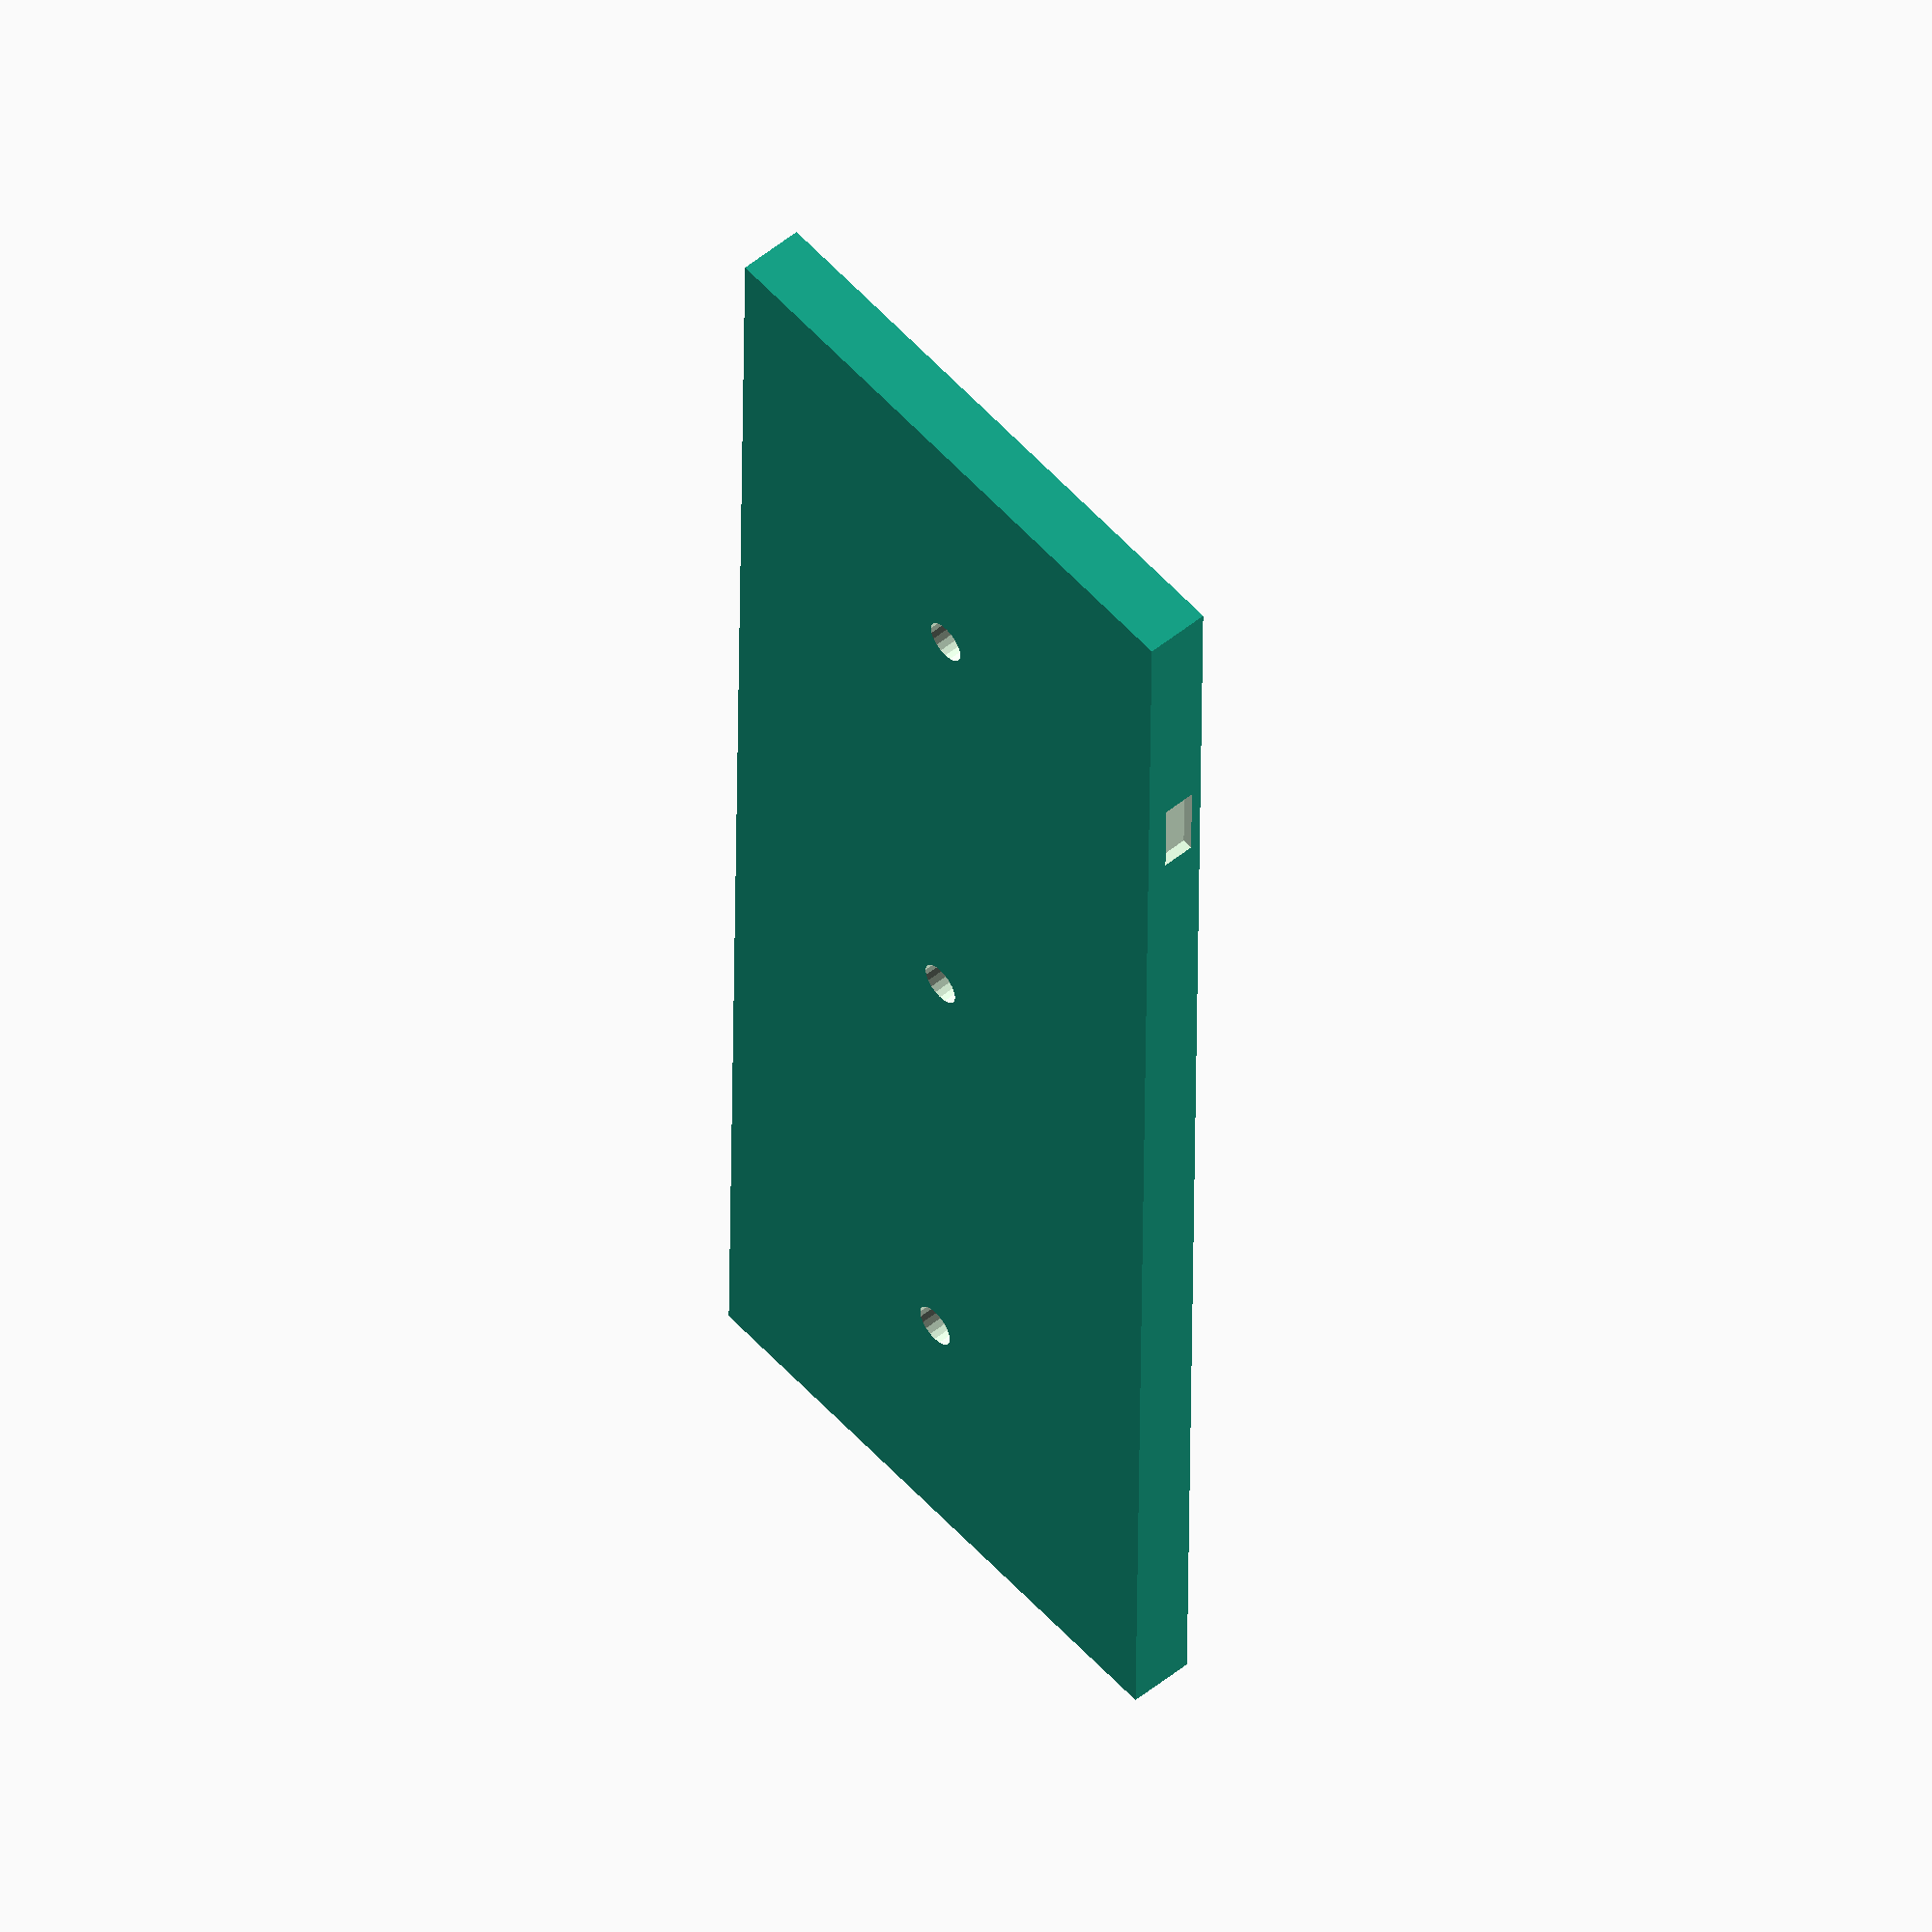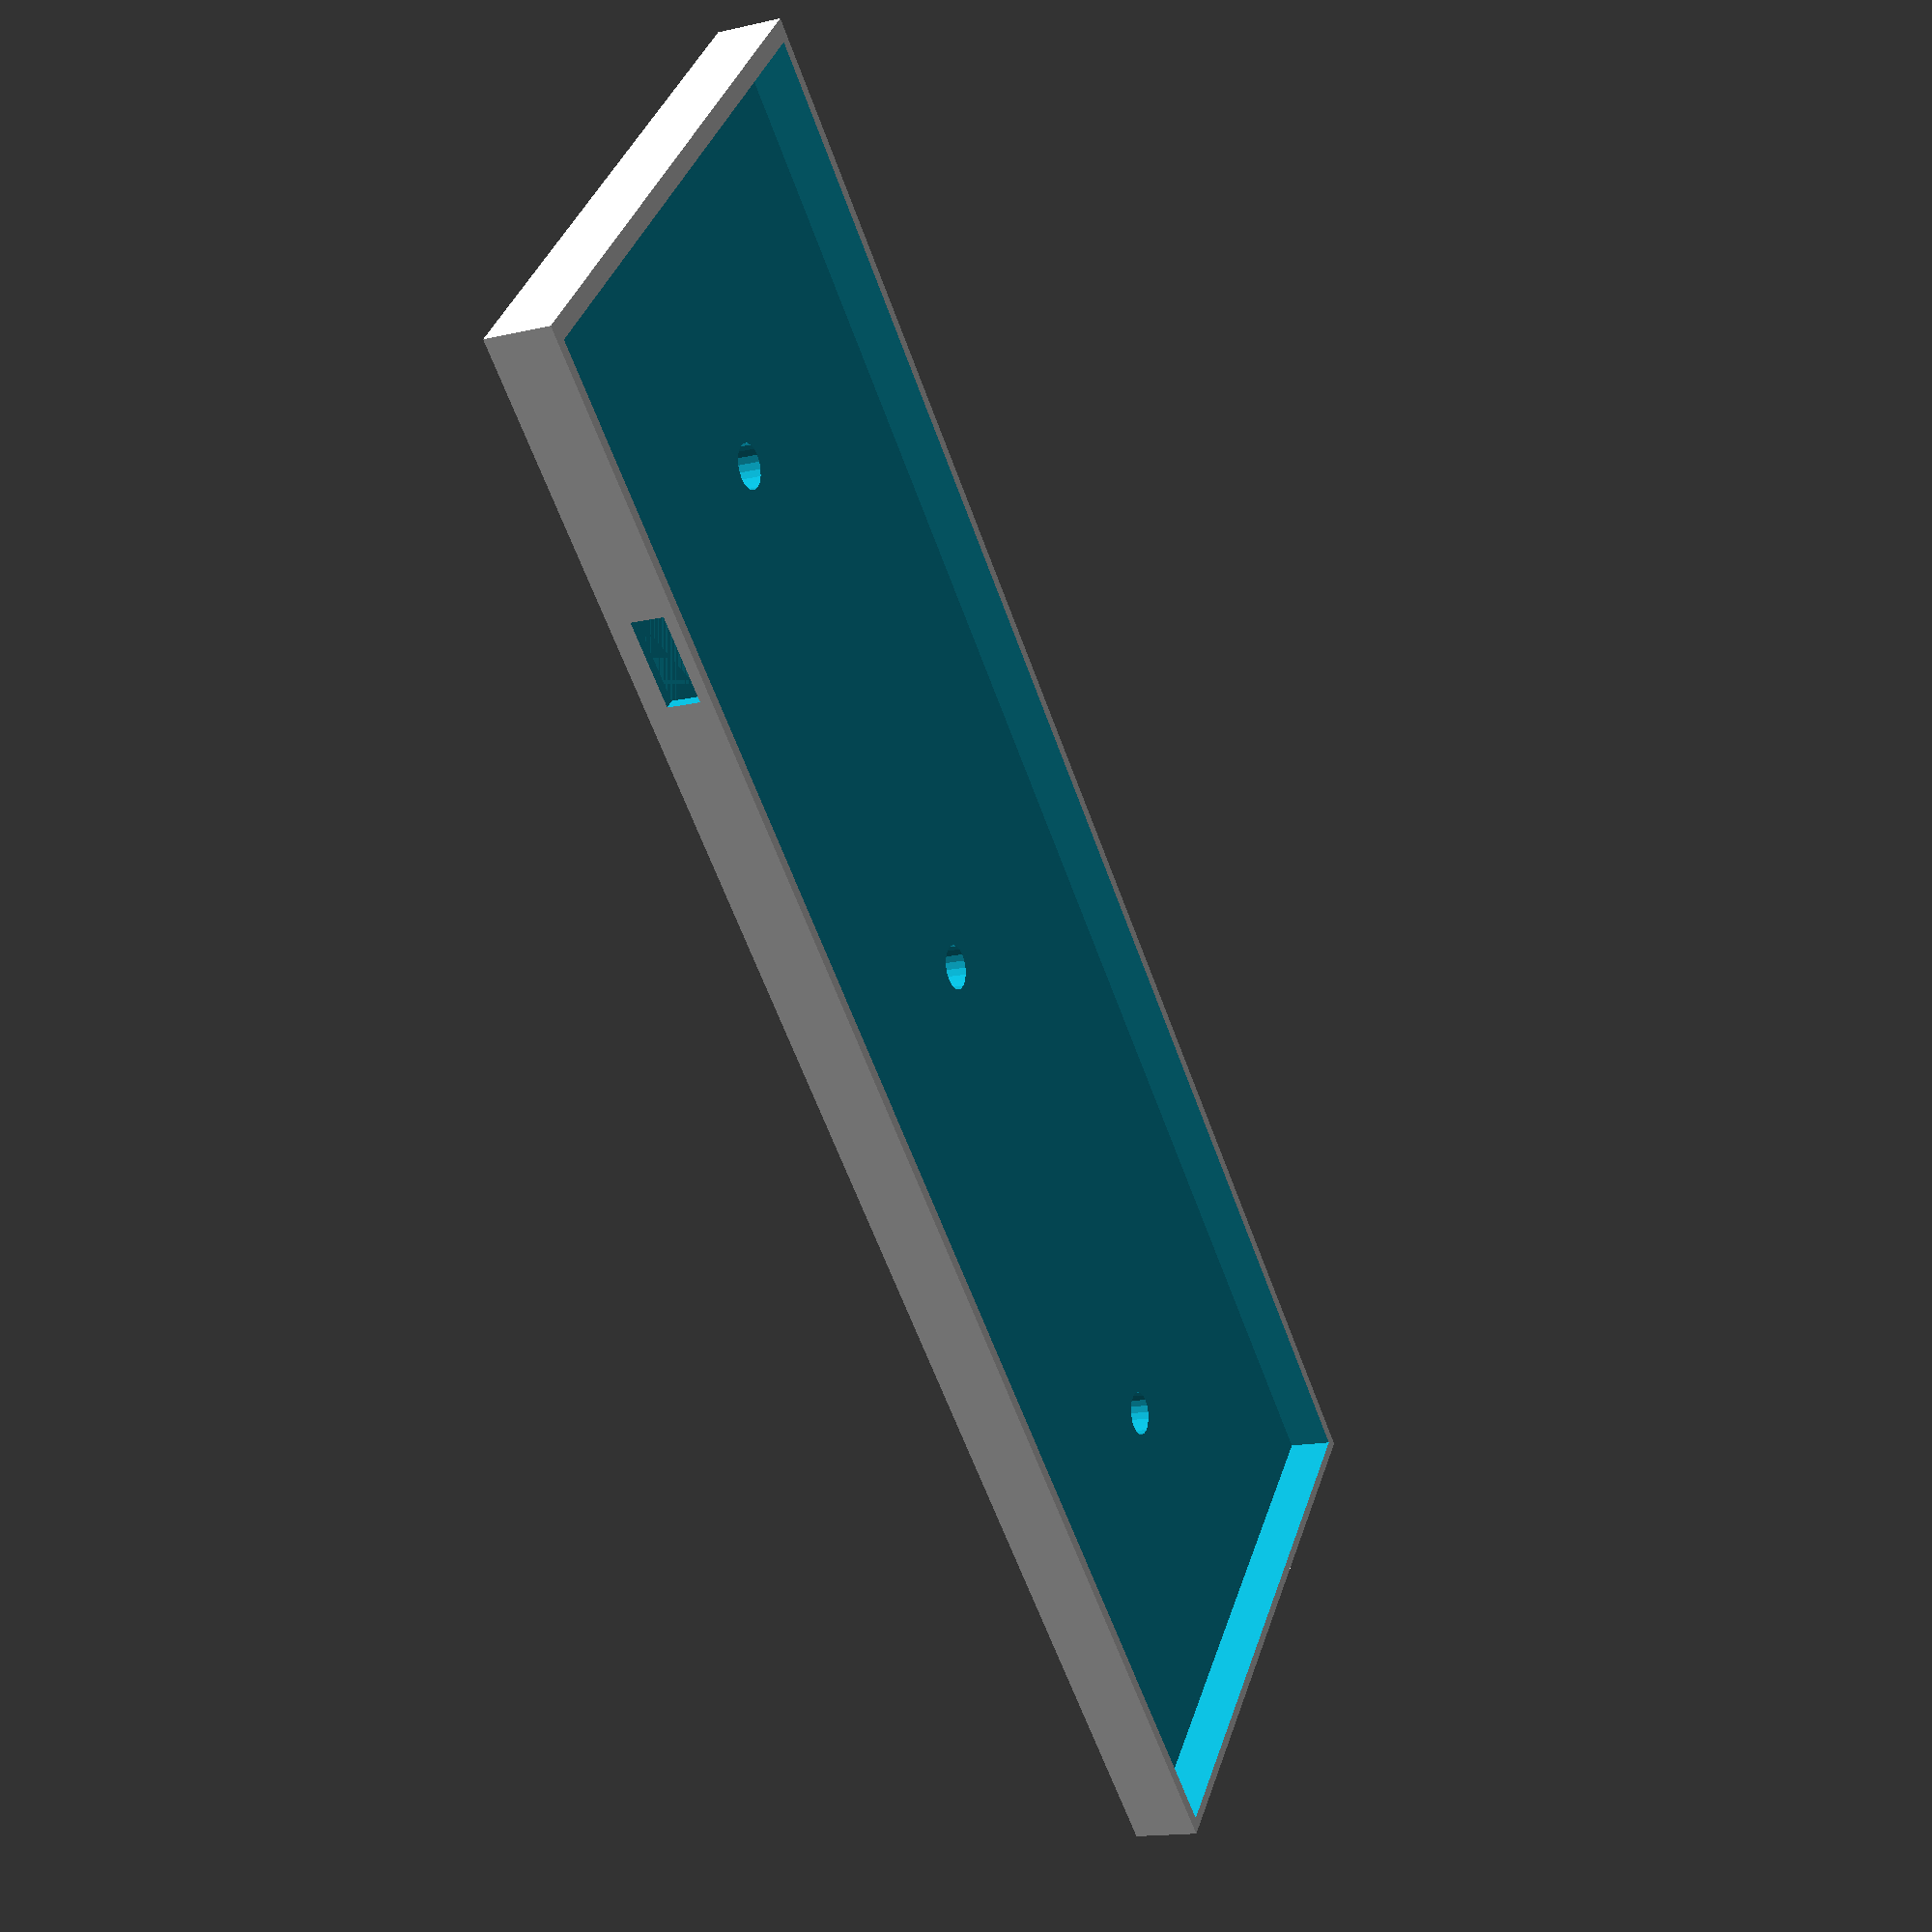
<openscad>
$fn = 20;
wallHeight = 6;
postDiameter = 2;

difference()
{
    cube([55,158,wallHeight],false);
    
    //Carve out the cube
    translate([1,1,2]) cube([53,155.25,wallHeight],false);
    
    translate([27.5,27.5,-2]) cylinder(wallHeight,postDiameter,postDiameter);
 
 
    translate([27.5,79,-2]) cylinder(wallHeight,postDiameter,postDiameter);

    translate([27.5,130.5,-2]) cylinder(wallHeight,postDiameter,postDiameter);


    //translate([-2,21,2]) cube([3,8,3],false);
    translate([-2,124,2]) cube([3,8,3],false);
}

</openscad>
<views>
elev=126.5 azim=179.2 roll=310.8 proj=o view=solid
elev=195.4 azim=130.8 roll=243.9 proj=p view=wireframe
</views>
